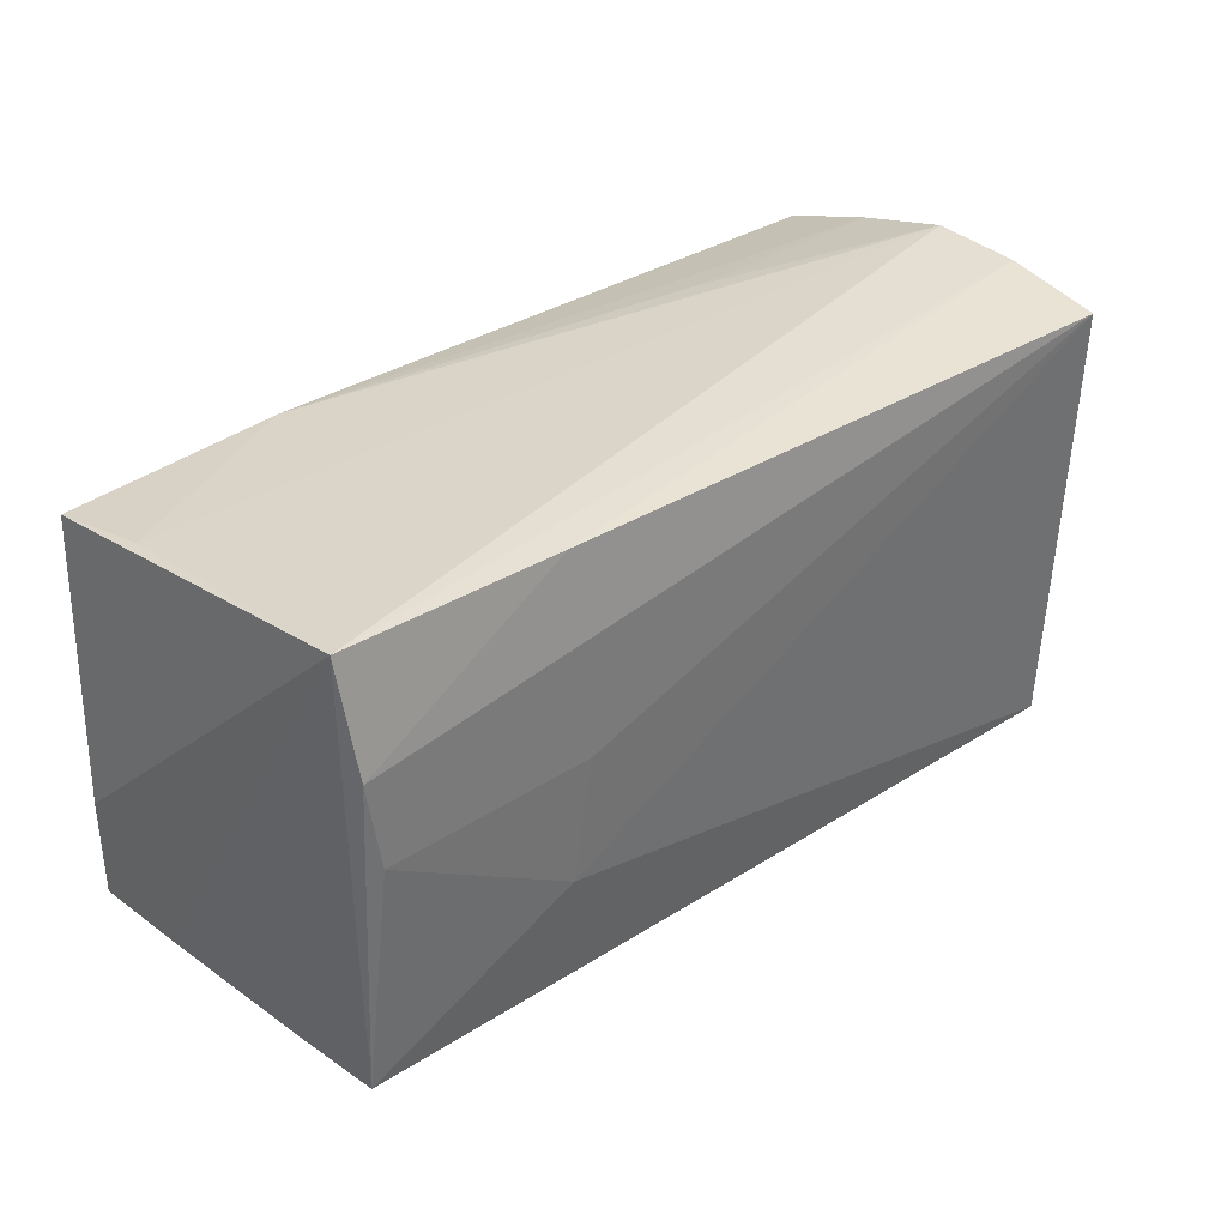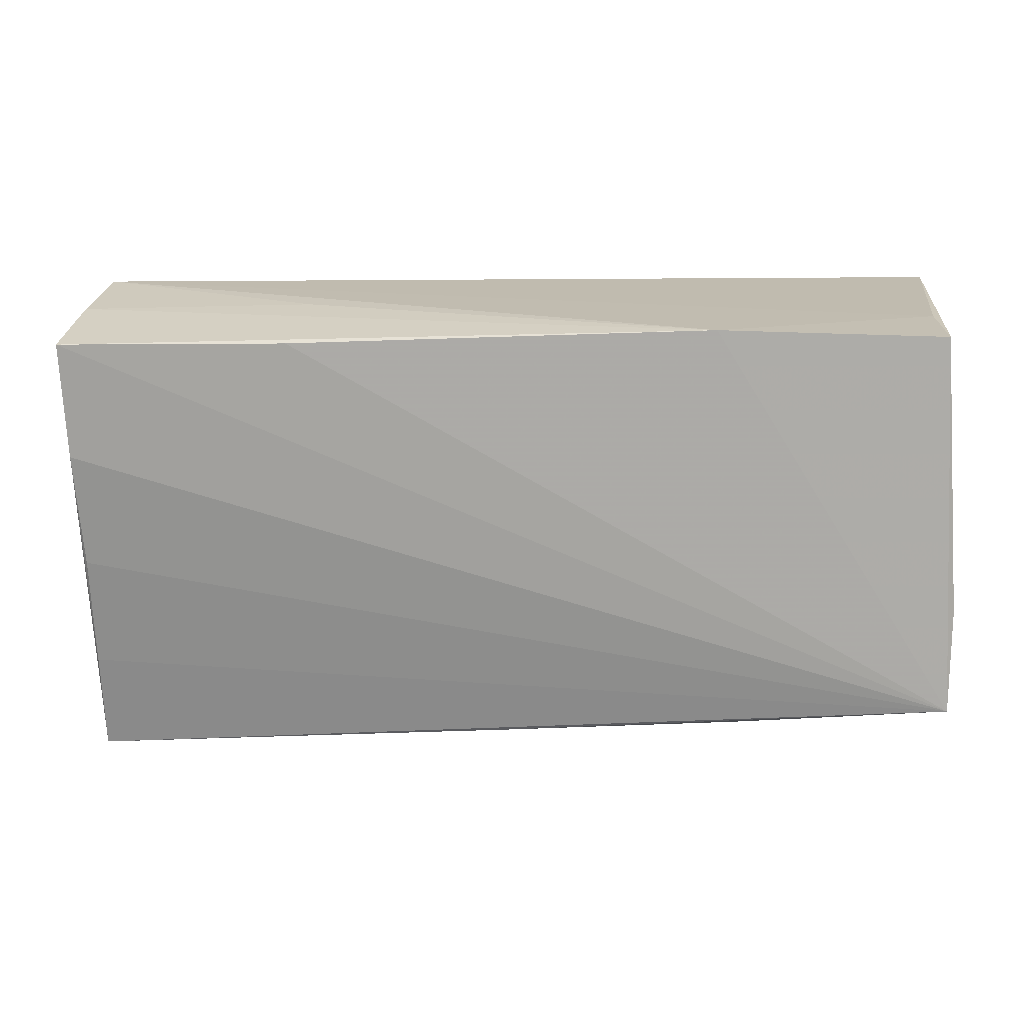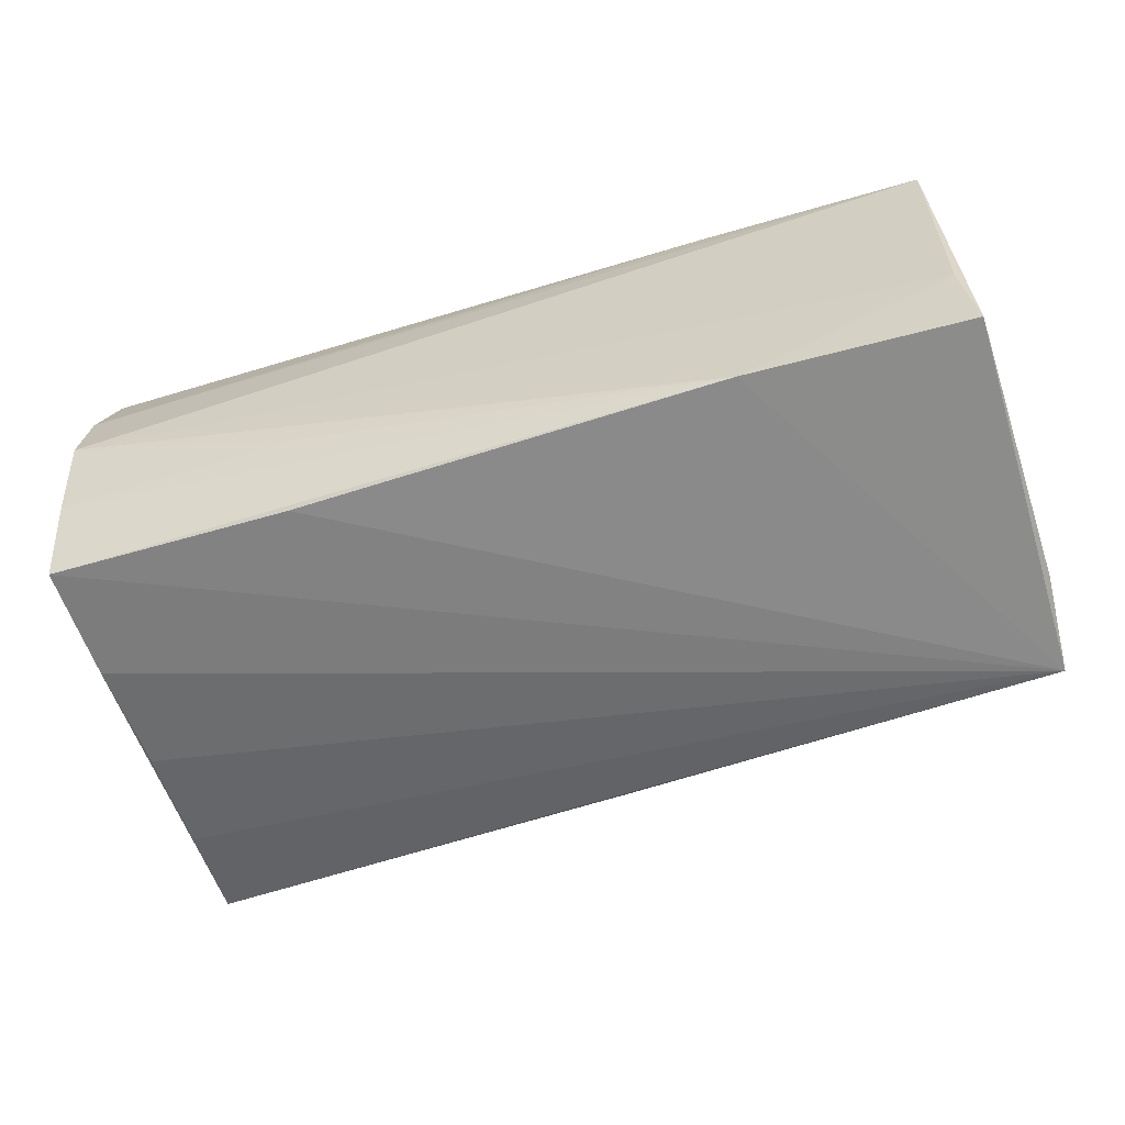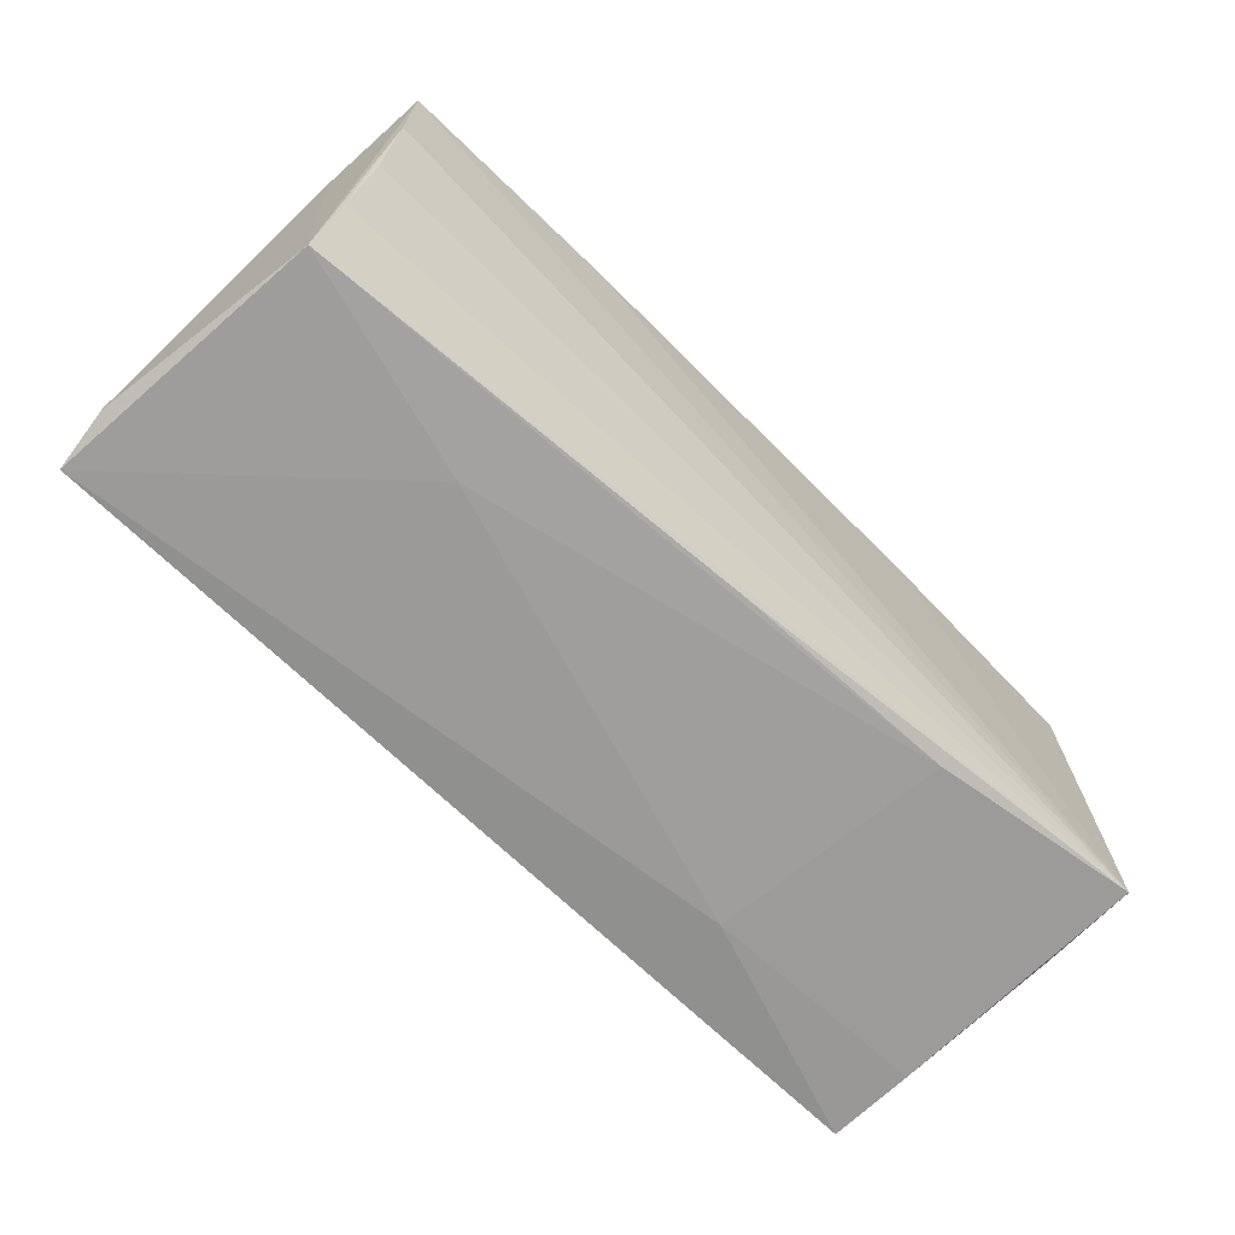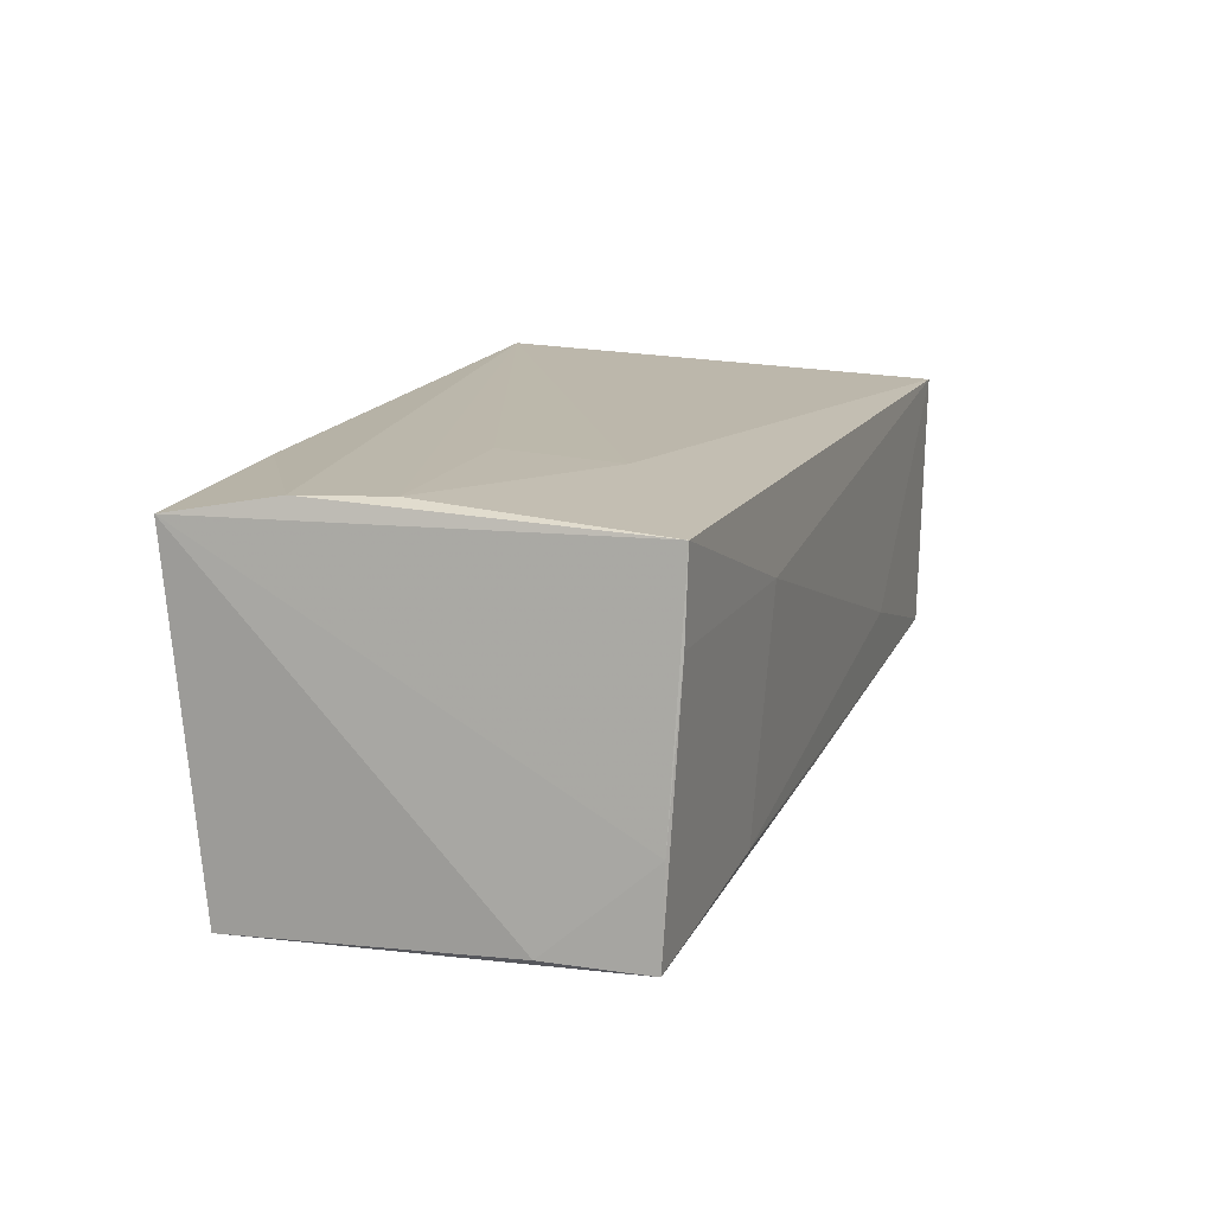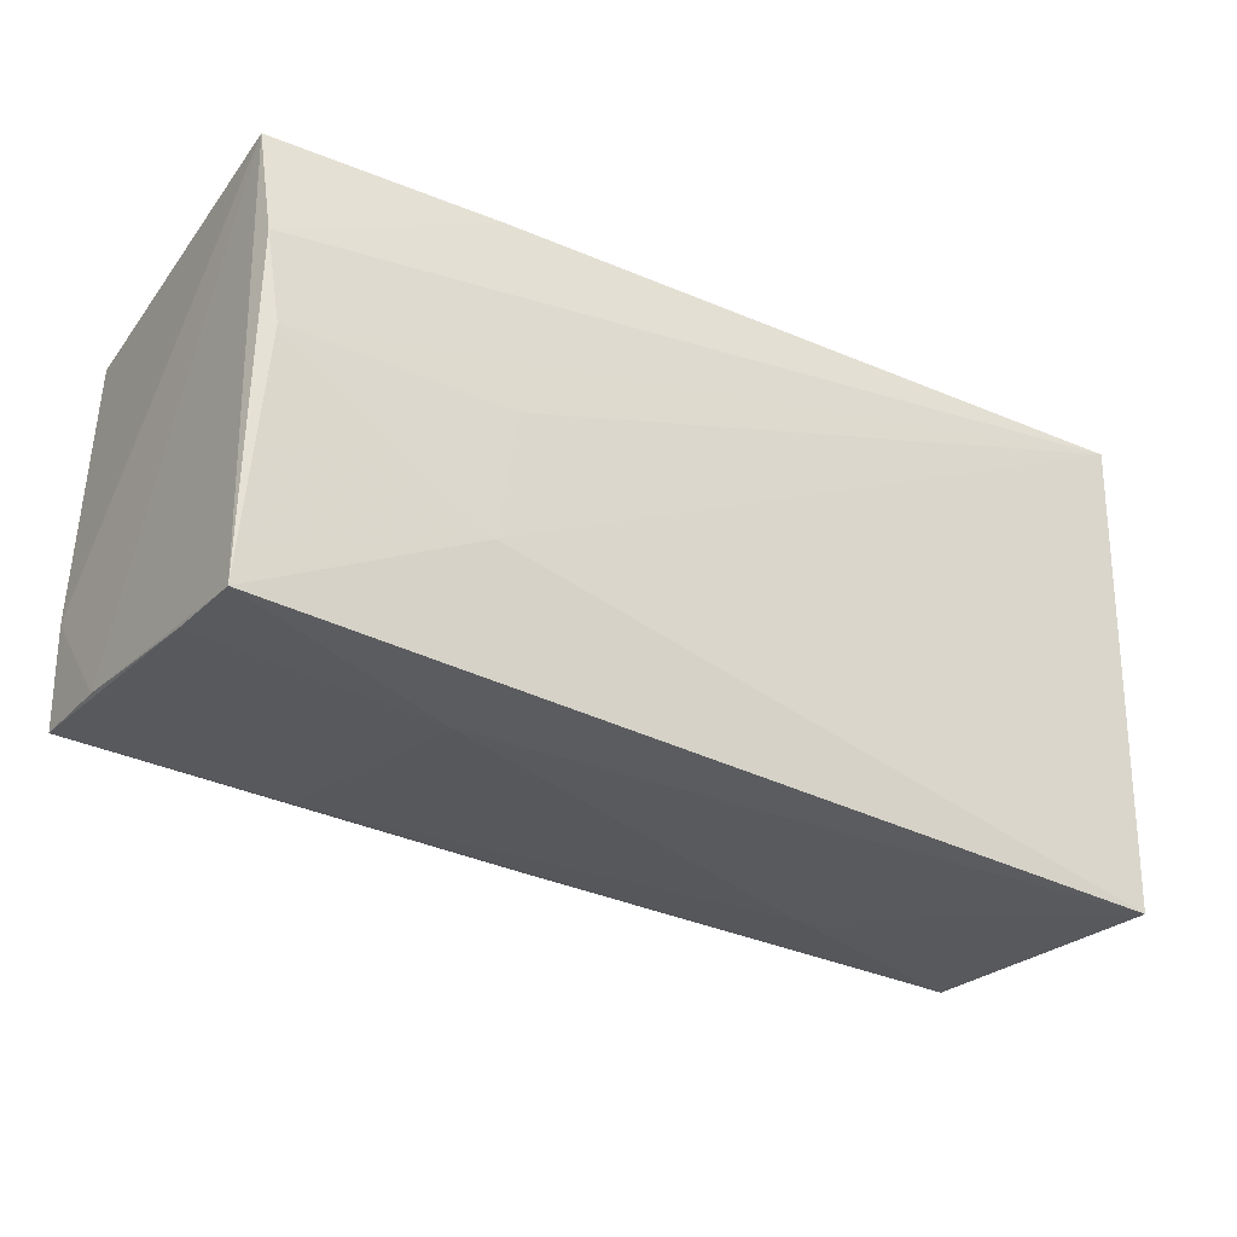
<metadata>
{"format":"obj","ext":"obj","renderer":"f3d","projection":"perspective","resolution":1024,"background":"white","views":[{"elev":33.2,"azim":-44.5,"up":"+Y"},{"elev":11.1,"azim":-173.6,"up":"+Y"},{"elev":-64.6,"azim":-164.8,"up":"+Z"},{"elev":-72.2,"azim":135.6,"up":"+Y"},{"elev":14.3,"azim":-75.5,"up":"+Z"},{"elev":-28.5,"azim":-31.4,"up":"+Y"}]}
</metadata>
<code>
v 0.05245 -0.03115 0.01803
v 0.02295 0.02518 -0.01141
v -0.05206 -0.02272 0.01898
v -0.02933 -0.02415 -0.01731
v -0.05039 0.004147 0.02111
v -0.05203 0.01425 0.02107
v -0.02538 -0.02564 0.009581
v -0.0251 0.003164 0.02111
v 0.04991 -0.01917 -0.01598
v -0.05272 0.02315 -0.02163
v -0.05423 -0.021 -0.02069
v -0.05179 0.02445 -0.01057
v -0.05458 -0.009183 -0.02019
v 0.05066 0.02349 0.02111
v 0.0235 0.02164 -0.02298
v 0.05001 -0.03079 -0.01316
v 0.05055 0.007434 -0.02138
v 0.04987 -0.006084 -0.01891
v -0.02653 0.02369 -0.02233
v -0.05275 0.02688 0.01882
v 0.05217 0.007718 -0.0116
v -0.02702 -0.01118 0.02053
v 0.05119 0.02114 -0.02273
v 0.05104 0.02436 -0.01175
v -0.002384 -0.02632 -0.01648
v -0.02648 0.02618 0.01968
v 0.05336 -0.03003 0.01139
v -0.05263 -0.02252 0.009205
v 0.0511 0.02592 0.009665
v 0.05097 0.02688 -0.0006386
v -0.05393 -0.02127 -0.009676
v 0.02529 -0.02937 -0.006246
f 29 14 27
f 20 10 13
f 20 29 30
f 13 31 20
f 20 3 6
f 20 31 3
f 8 22 14
f 6 14 26
f 26 20 6
f 14 29 26
f 29 20 26
f 16 17 23
f 30 23 24
f 23 19 24
f 10 20 12
f 12 19 10
f 12 20 30
f 30 19 12
f 15 19 23
f 14 22 1
f 1 22 3
f 27 14 1
f 3 7 1
f 1 16 27
f 5 14 6
f 5 8 14
f 22 8 5
f 6 3 5
f 3 22 5
f 3 31 28
f 28 7 3
f 11 17 18
f 11 31 13
f 19 15 11
f 23 17 11
f 11 15 23
f 11 28 31
f 13 10 11
f 10 19 11
f 27 16 21
f 21 16 23
f 21 29 27
f 21 23 30
f 30 29 21
f 2 19 30
f 30 24 2
f 2 24 19
f 9 11 18
f 16 11 9
f 18 17 9
f 17 16 9
f 7 28 4
f 28 11 4
f 7 4 32
f 32 4 16
f 32 1 7
f 16 1 32
f 25 11 16
f 16 4 25
f 25 4 11

</code>
